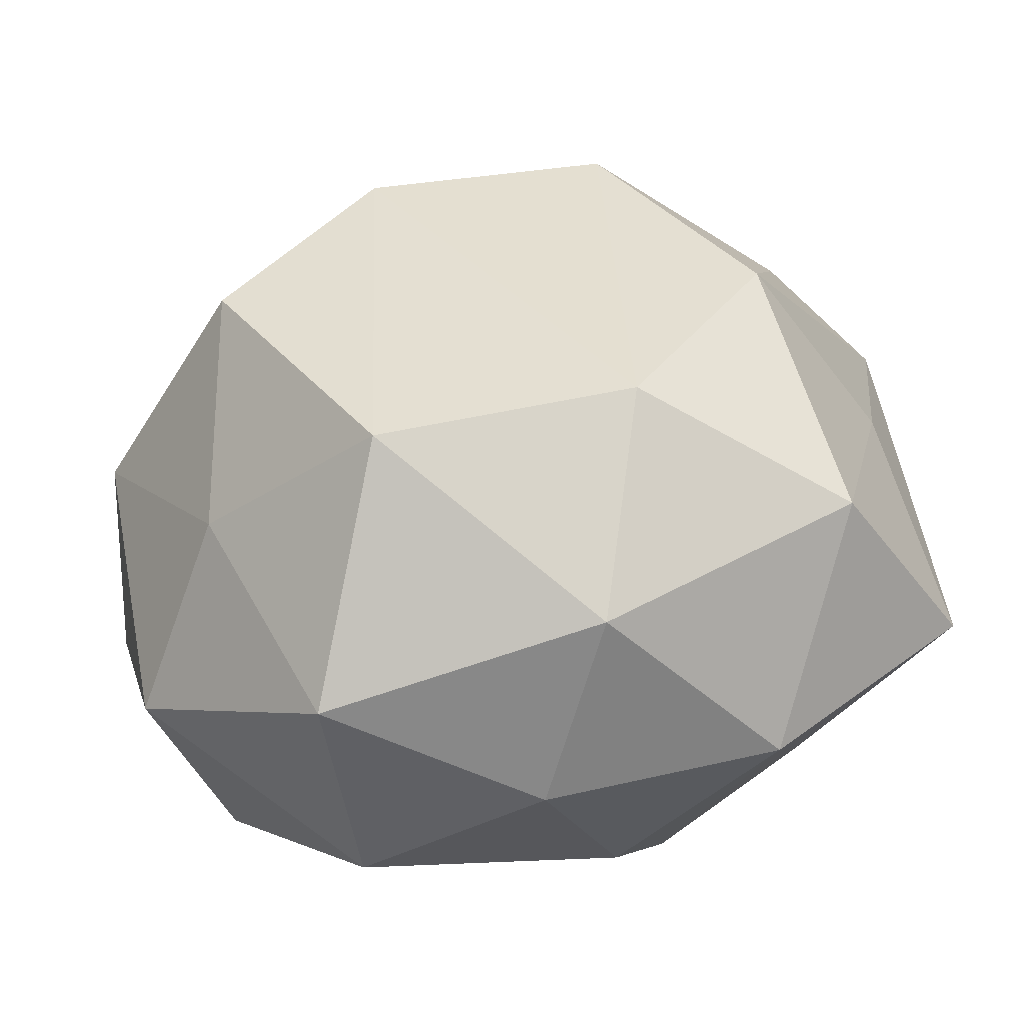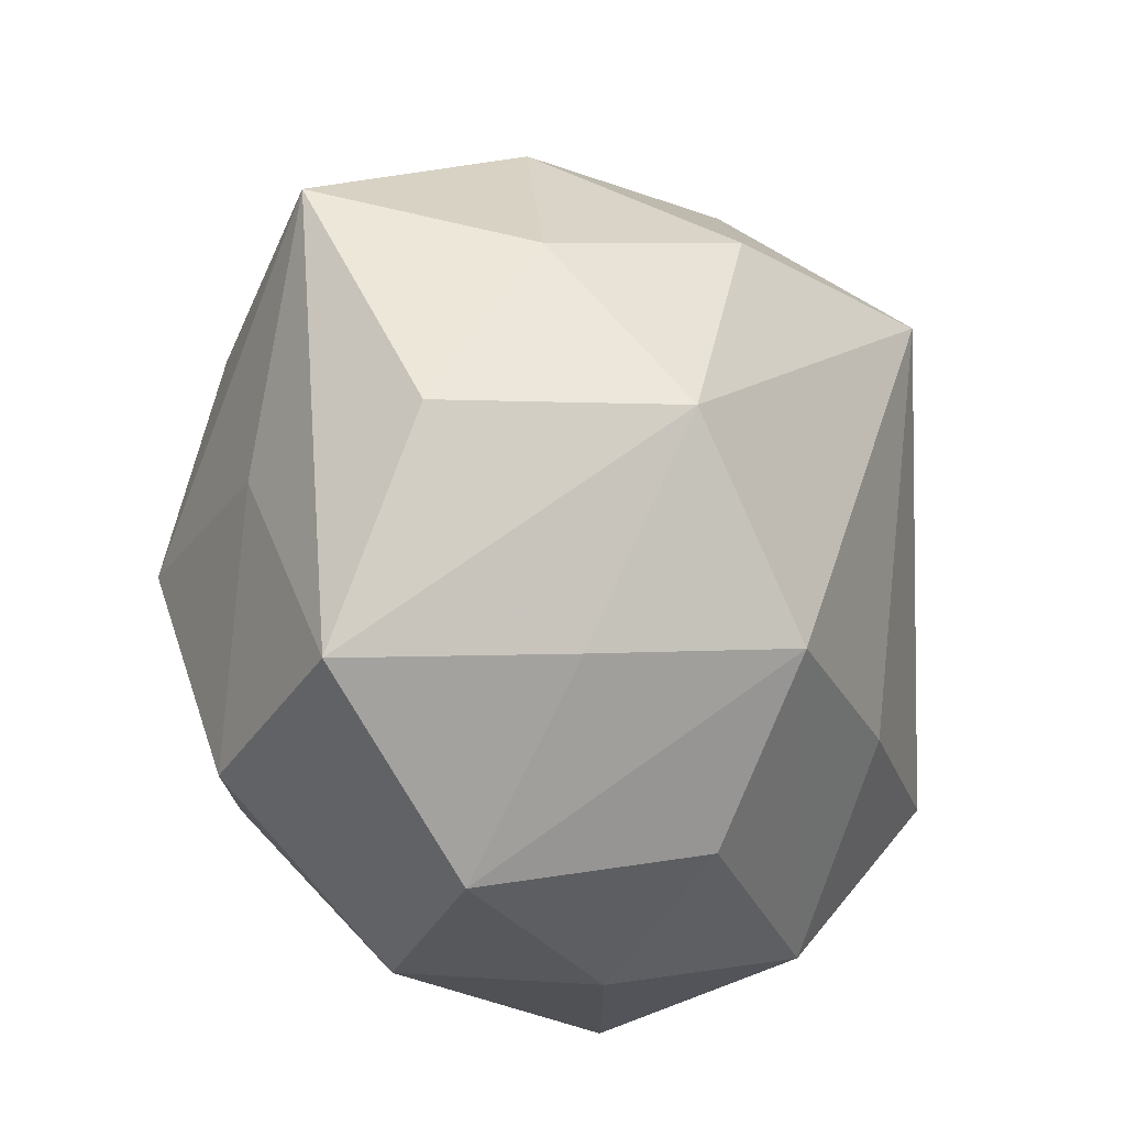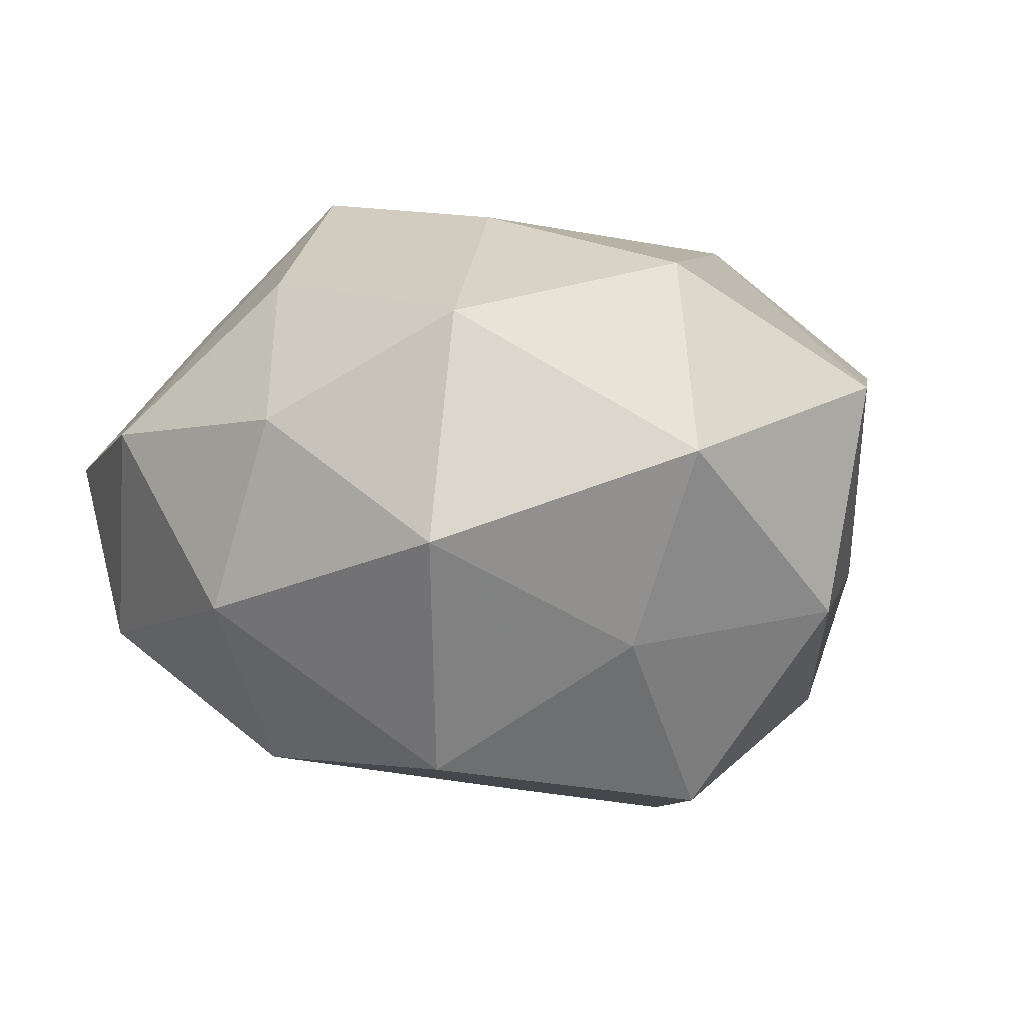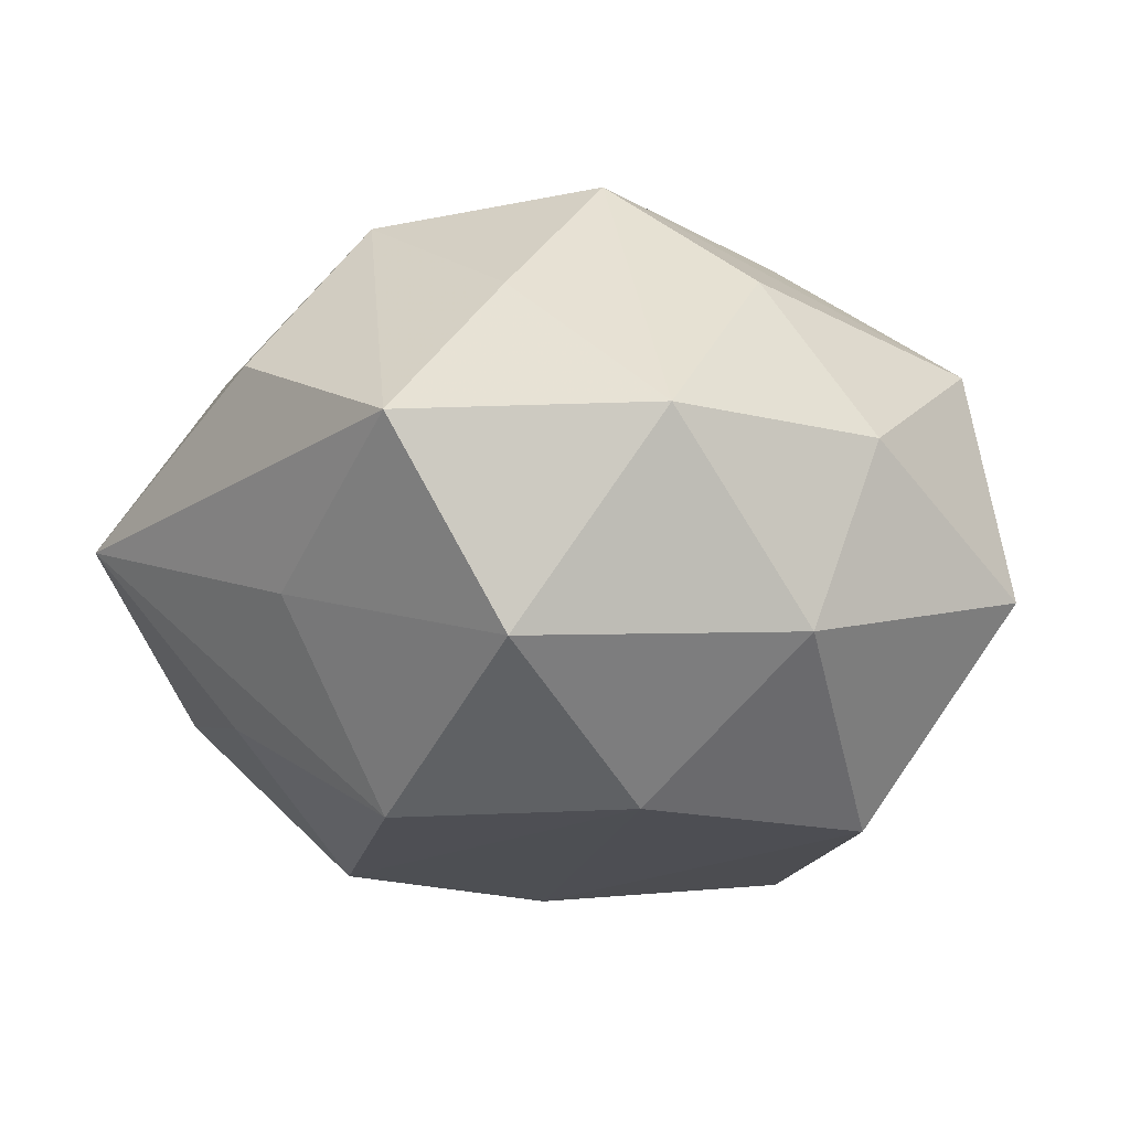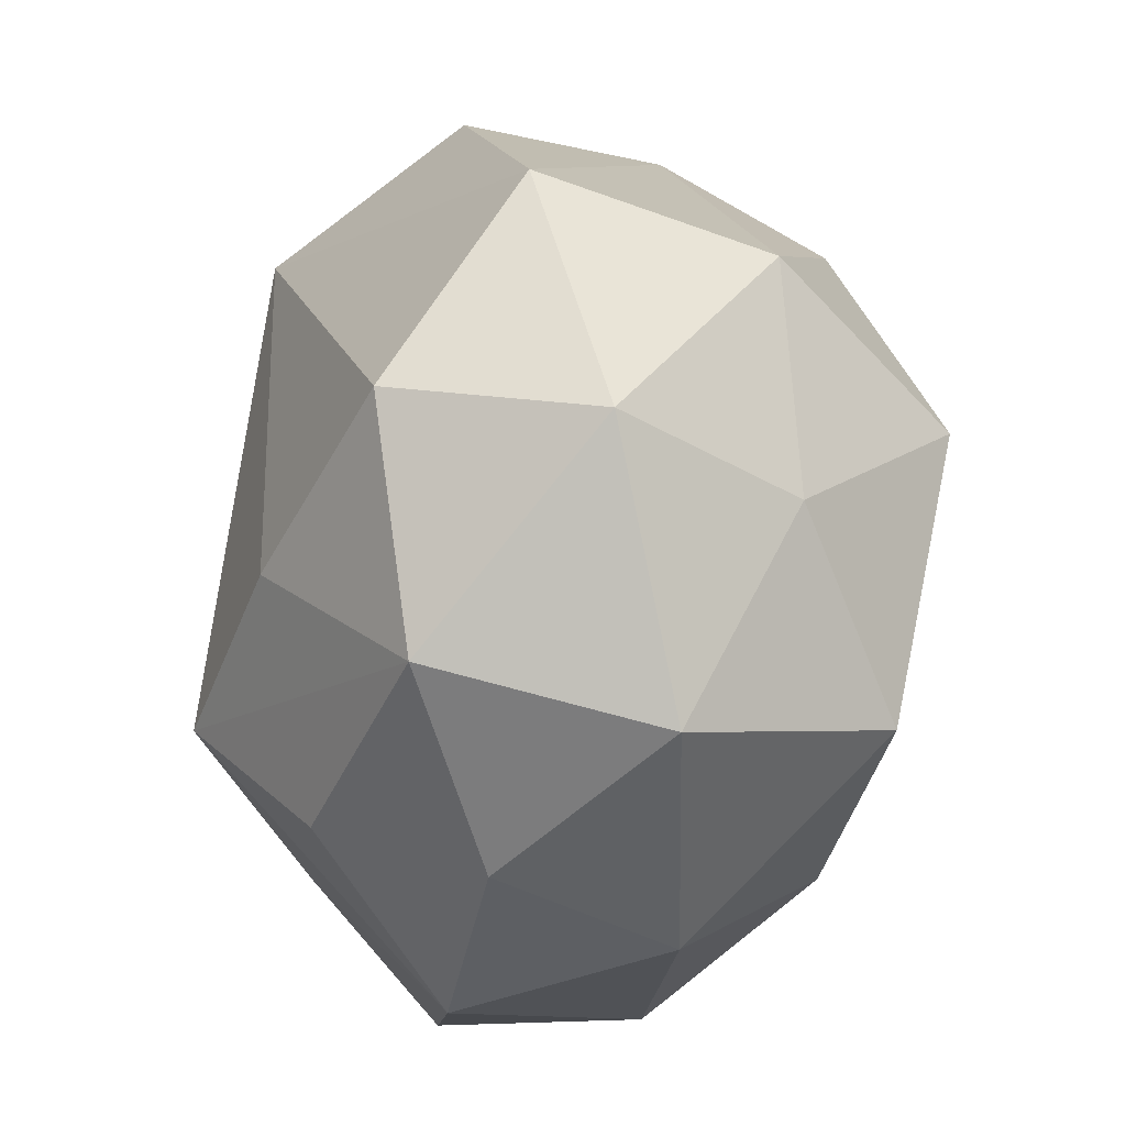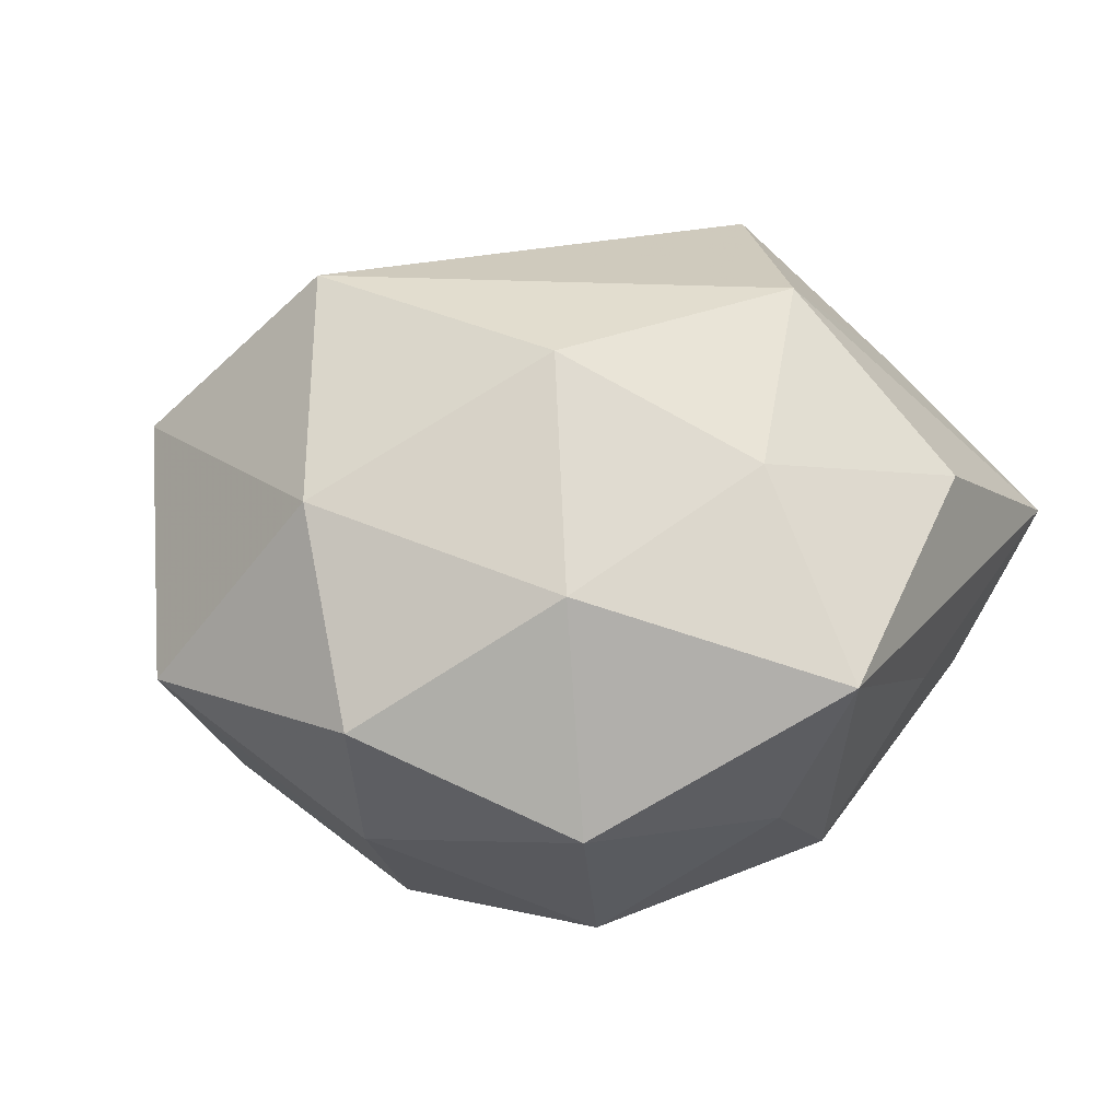
<metadata>
{"format":"obj","ext":"obj","renderer":"f3d","projection":"perspective","resolution":1024,"background":"white","views":[{"elev":-58.2,"azim":-173.4,"up":"+Y"},{"elev":-18.6,"azim":-56.9,"up":"+Y"},{"elev":-5.0,"azim":31.3,"up":"+Z"},{"elev":-10.1,"azim":-45.5,"up":"+Z"},{"elev":-52.3,"azim":80.1,"up":"+Y"},{"elev":15.3,"azim":-154.2,"up":"+Z"}]}
</metadata>
<code>
v -0.03739 -0.0003297 -0.007684
v 0.03936 -0.002713 -0.01206
v -0.02917 0.01596 -0.01765
v -0.0241 -0.03479 0.006168
v -0.01672 0.03525 0.006976
v -0.009612 -0.03782 -0.01201
v 0.01421 0.02357 0.03069
v 0.03243 0.02437 0.01494
v 0.02484 -0.004204 -0.03077
v -0.02447 0.003011 0.02924
v 0.01624 -0.03524 0.01529
v 0.009496 -0.02761 -0.02747
v -0.04247 -0.01932 0.004936
v 0.03115 -0.01897 0.02096
v -0.002214 -0.03954 0.005797
v 0.009227 -0.01785 0.02801
v 0.008009 0.03726 0.01309
v -0.03289 -0.02435 -0.01344
v -0.01427 -0.02187 -0.02646
v 0.01685 -0.04022 -0.006747
v -0.007666 -0.03053 0.02074
v 0.0006977 0.04338 -0.005472
v 0.04285 -0.0005847 0.01025
v 0.01064 0.01492 -0.03228
v -0.02834 0.01946 0.01645
v 0.0276 0.01822 -0.02045
v -0.02677 -0.002503 -0.02684
v -0.01865 0.03584 -0.01495
v -0.04029 0.001779 0.01279
v 0.02715 -0.02071 -0.01576
v -0.03949 0.02468 -0.00111
v -0.01021 0.02418 0.02582
v -0.01217 0.01914 -0.03049
v -0.02659 -0.01734 0.01944
v 0.02449 0.03695 -0.005703
v 0.03619 -0.02452 0.002013
v -0.01192 -0.01528 0.0321
v 0.006244 0.03078 -0.02054
f 32 10 7
f 7 10 37
f 31 13 29
f 29 13 10
f 7 14 23
f 23 8 7
f 2 35 23
f 35 8 23
f 35 22 17
f 7 8 17
f 17 8 35
f 17 32 7
f 11 37 21
f 12 6 19
f 20 6 12
f 10 32 25
f 31 29 25
f 25 29 10
f 10 13 34
f 34 37 10
f 1 13 31
f 31 27 1
f 3 27 31
f 24 12 19
f 36 23 14
f 14 11 36
f 36 11 20
f 2 23 36
f 5 17 22
f 32 17 5
f 31 25 5
f 5 25 32
f 16 11 14
f 37 11 16
f 16 14 7
f 7 37 16
f 19 6 18
f 18 27 19
f 13 1 18
f 18 1 27
f 4 34 13
f 13 18 4
f 4 18 6
f 21 37 4
f 37 34 4
f 38 22 35
f 35 24 38
f 26 35 2
f 26 24 35
f 20 12 30
f 30 36 20
f 2 36 30
f 15 6 20
f 15 4 6
f 20 11 15
f 15 11 21
f 21 4 15
f 33 38 24
f 27 3 33
f 19 27 33
f 33 24 19
f 9 26 2
f 24 26 9
f 12 24 9
f 2 30 9
f 9 30 12
f 22 38 28
f 38 33 28
f 31 5 28
f 28 5 22
f 28 3 31
f 28 33 3

</code>
